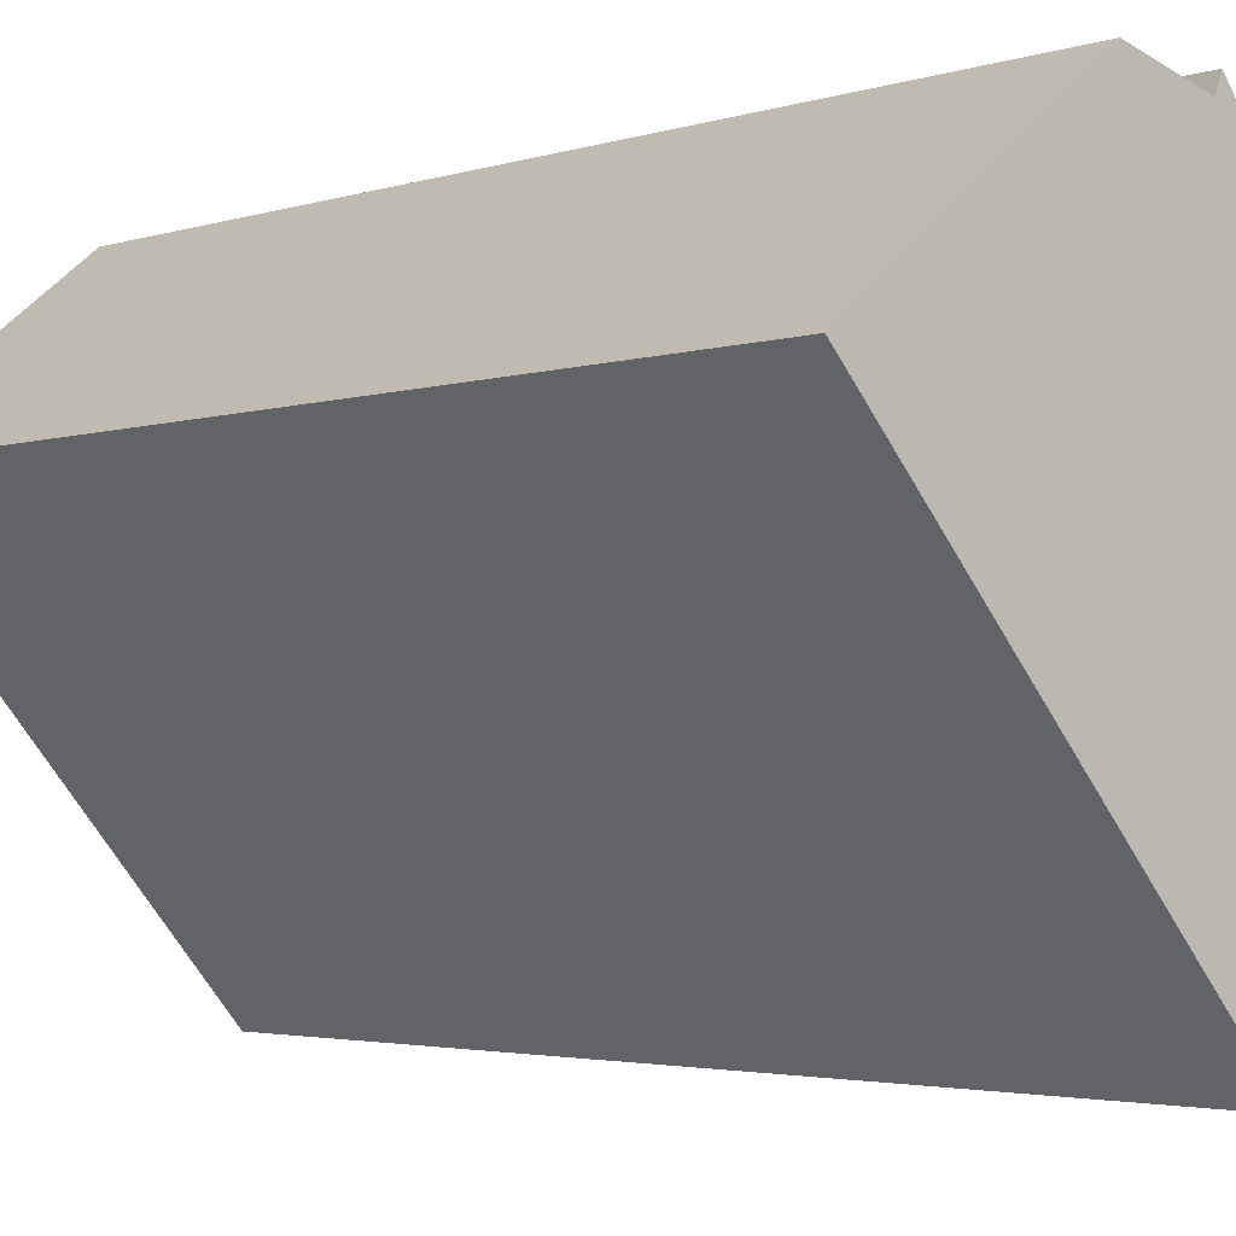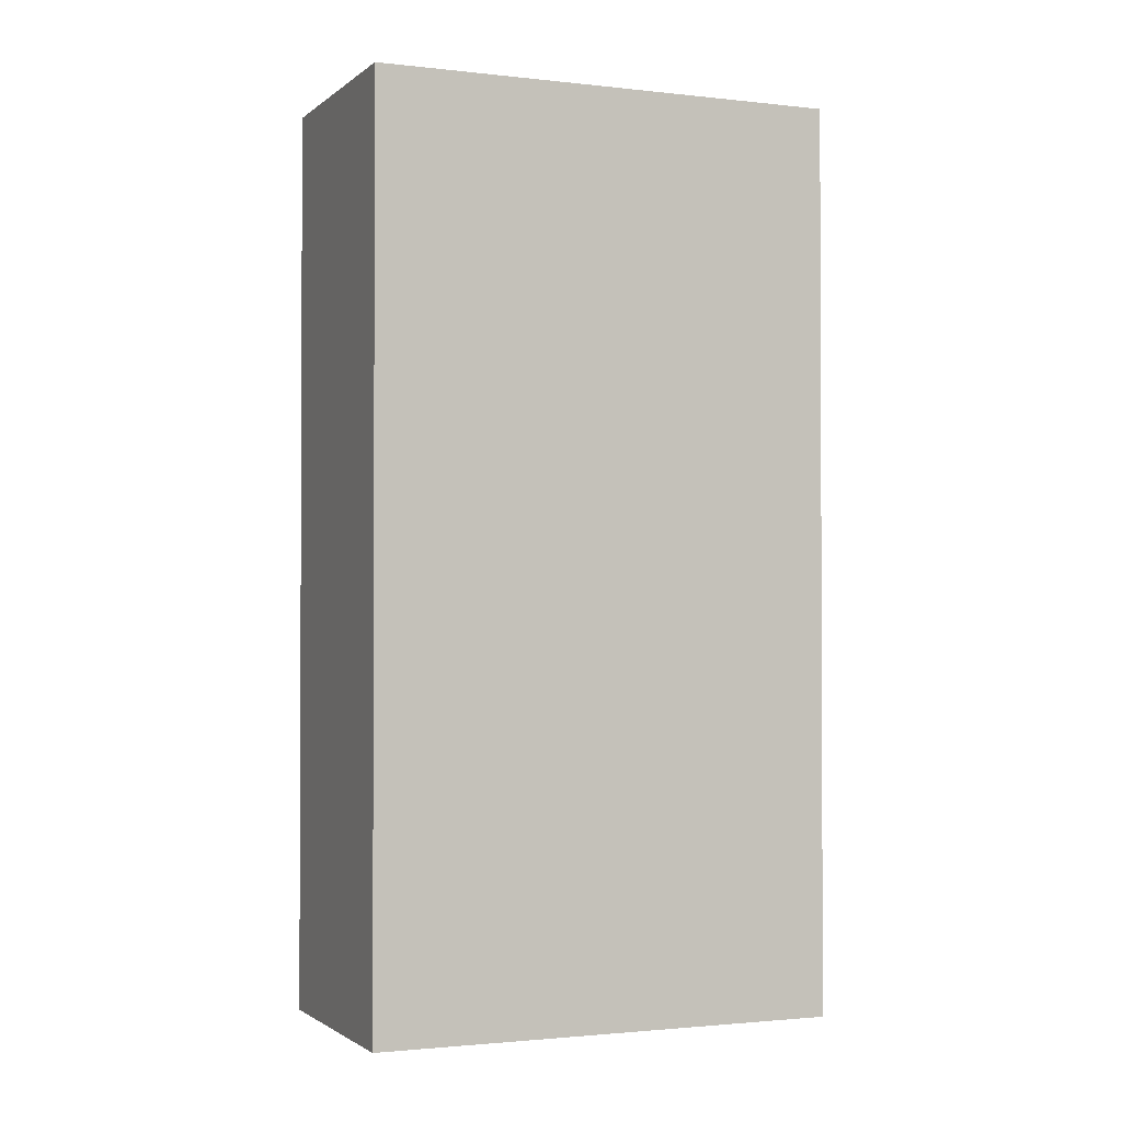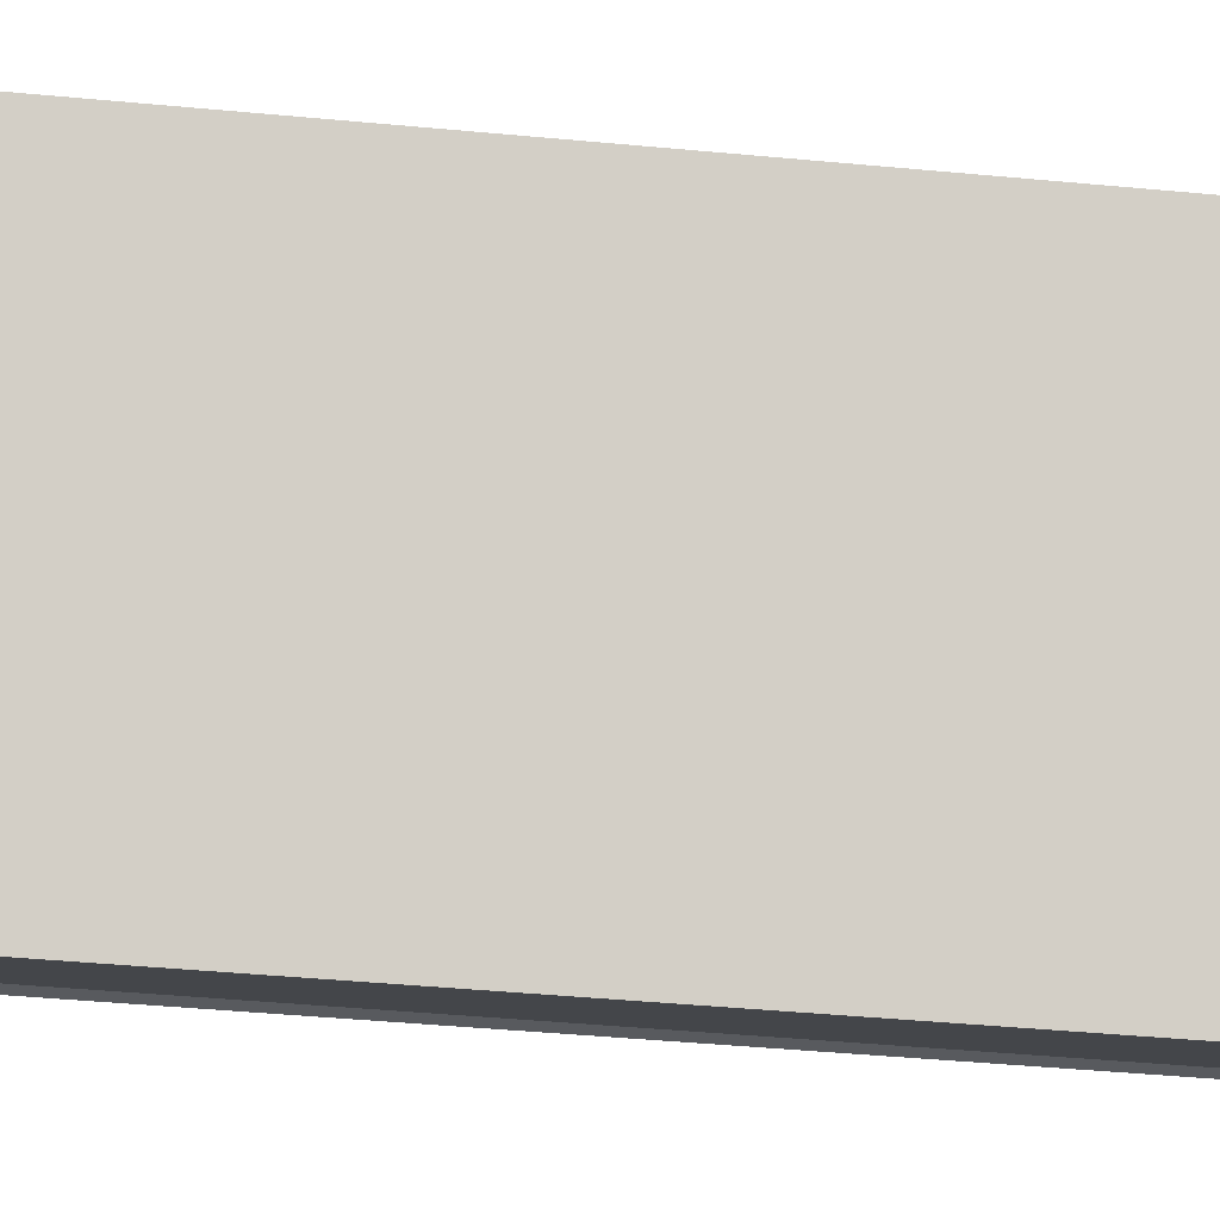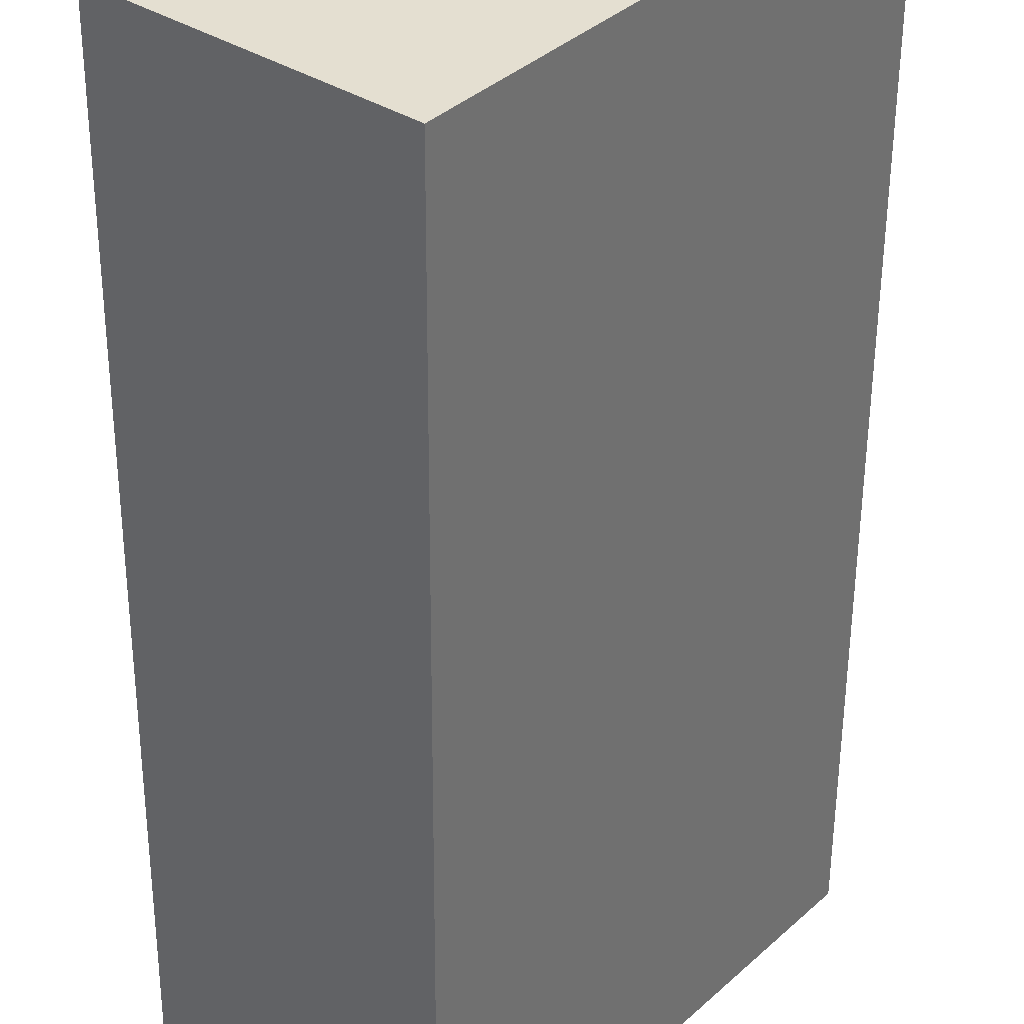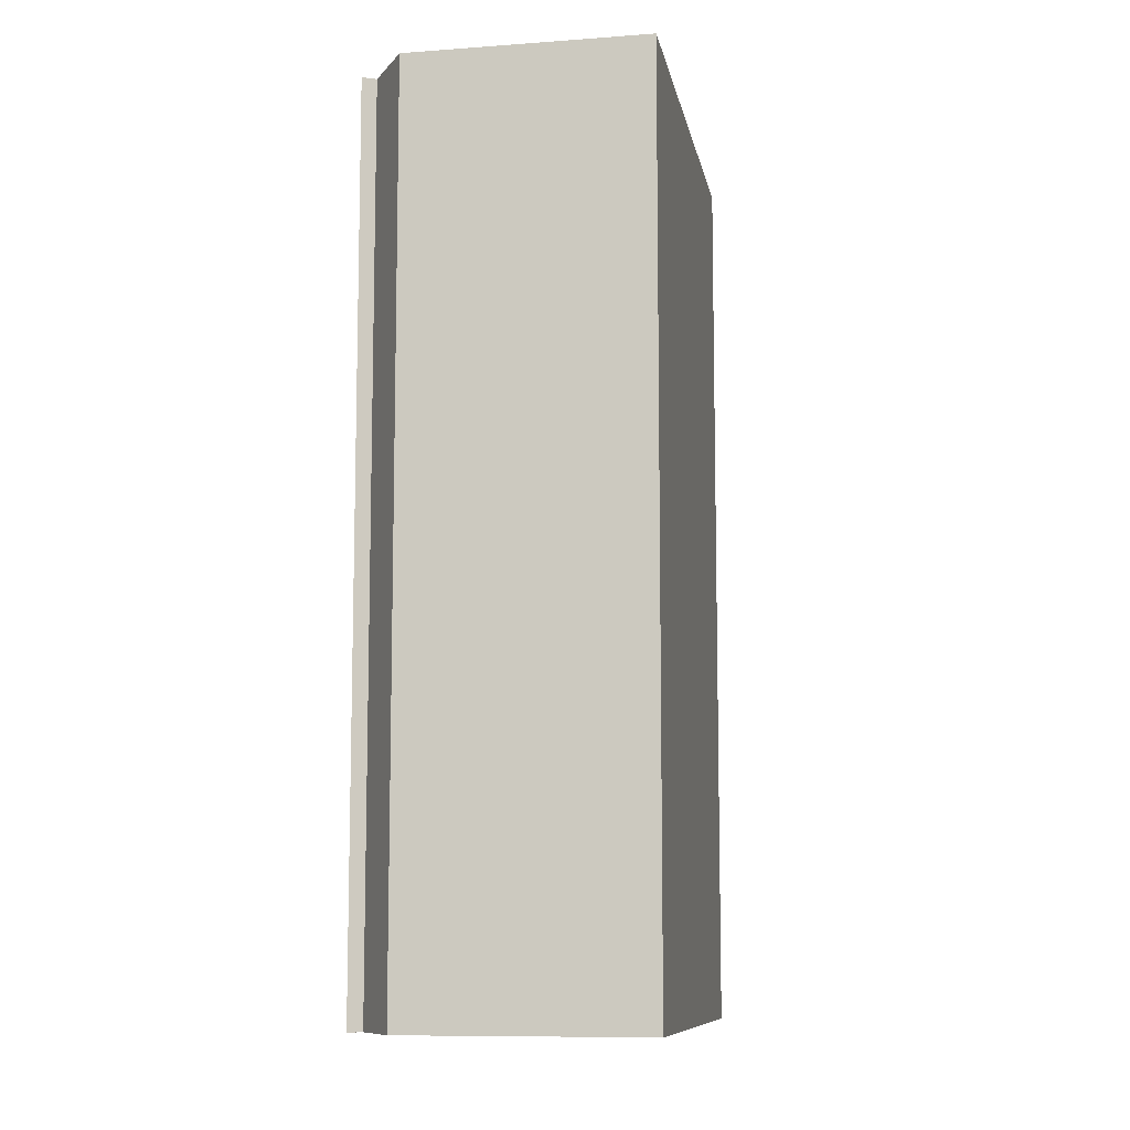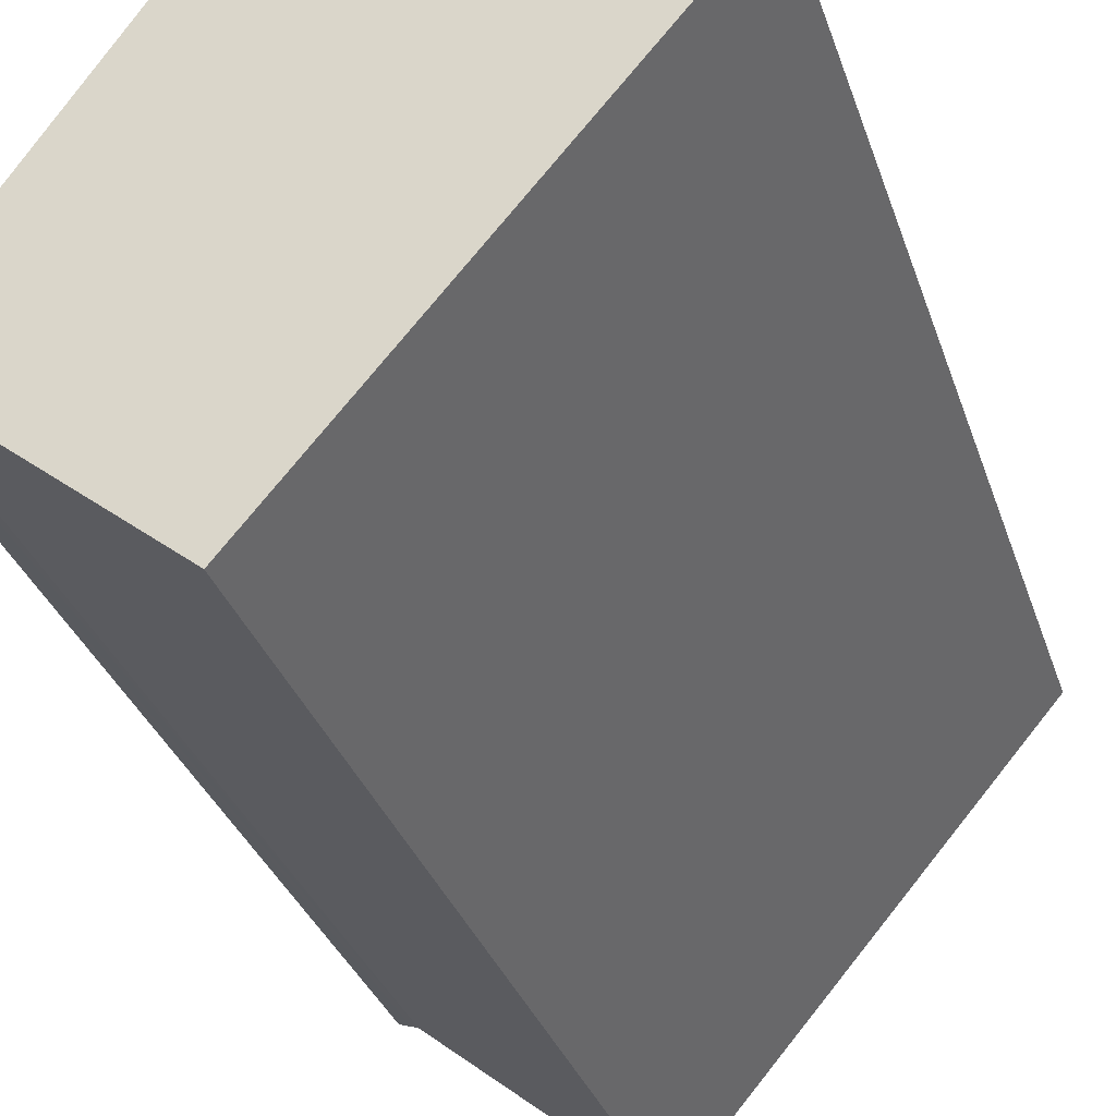
<metadata>
{"format":"obj","ext":"obj","renderer":"f3d","projection":"perspective","resolution":1024,"background":"white","views":[{"elev":-2.7,"azim":140.6,"up":"+Z"},{"elev":-1.6,"azim":106.9,"up":"+Y"},{"elev":-48.0,"azim":84.1,"up":"+Z"},{"elev":-53.3,"azim":-0.3,"up":"+Z"},{"elev":-9.5,"azim":50.3,"up":"+Y"},{"elev":-30.7,"azim":16.2,"up":"+Z"}]}
</metadata>
<code>
v  0.062 24.82 0.087
v  0.27 24.82 -0.083
v  0 24.82 1.52e-15
v  0.421 24.82 -0.13
v  3.374 24.82 4.785
v  6.771 24.82 9.603
v  6.918 24.82 9.206
v  13.92 24.82 5.533
v  5.6 24.82 -4.277
v  7.196 24.82 9.293
v  8.735 24.82 9.774
v  0 0 0
v  0.27 5.082e-18 -0.083
v  0.421 7.96e-18 -0.13
v  0.062 -5.327e-18 0.087
v  6.771 -5.88e-16 9.603
v  3.374 -2.93e-16 4.785
v  6.918 -5.637e-16 9.206
v  8.735 -5.985e-16 9.774
v  7.196 -5.69e-16 9.293
v  13.92 -3.388e-16 5.533
v  5.6 2.619e-16 -4.277
g defaultobject
f 1 2 3
f 2 1 4
f 4 1 5
f 6 7 5
f 4 8 9
f 8 4 5
f 8 5 7
f 8 7 10
f 8 10 11
f 2 12 3
f 12 2 4
f 12 4 13
f 13 4 14
f 12 1 3
f 1 12 5
f 5 12 6
f 6 12 15
f 6 15 16
f 16 15 17
f 16 7 6
f 7 16 18
f 18 10 7
f 10 18 11
f 11 18 19
f 19 18 20
f 19 8 11
f 8 19 21
f 21 9 8
f 9 21 22
f 22 4 9
f 4 22 14
f 17 18 16
f 15 13 14
f 13 15 12
f 20 21 19
f 21 20 22
f 22 20 18
f 22 18 17
f 22 17 14
f 14 17 15

</code>
